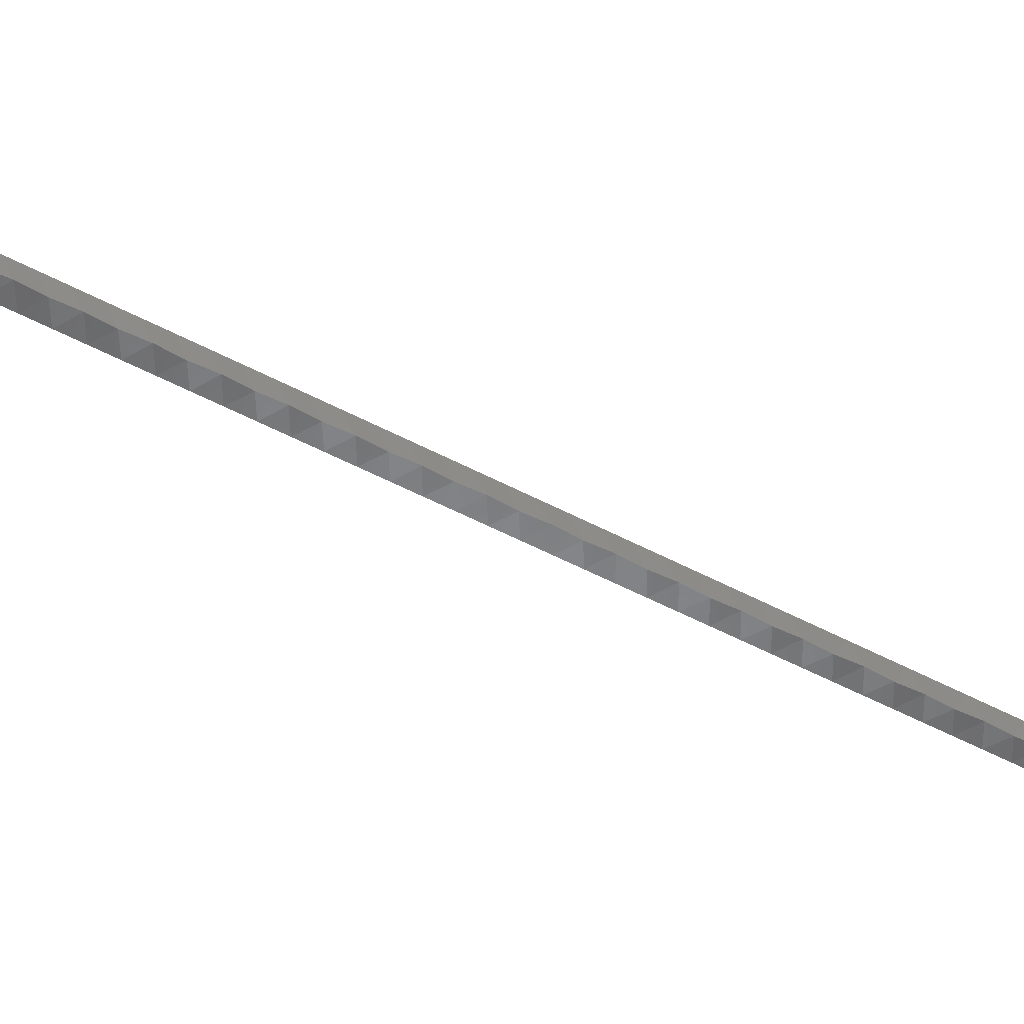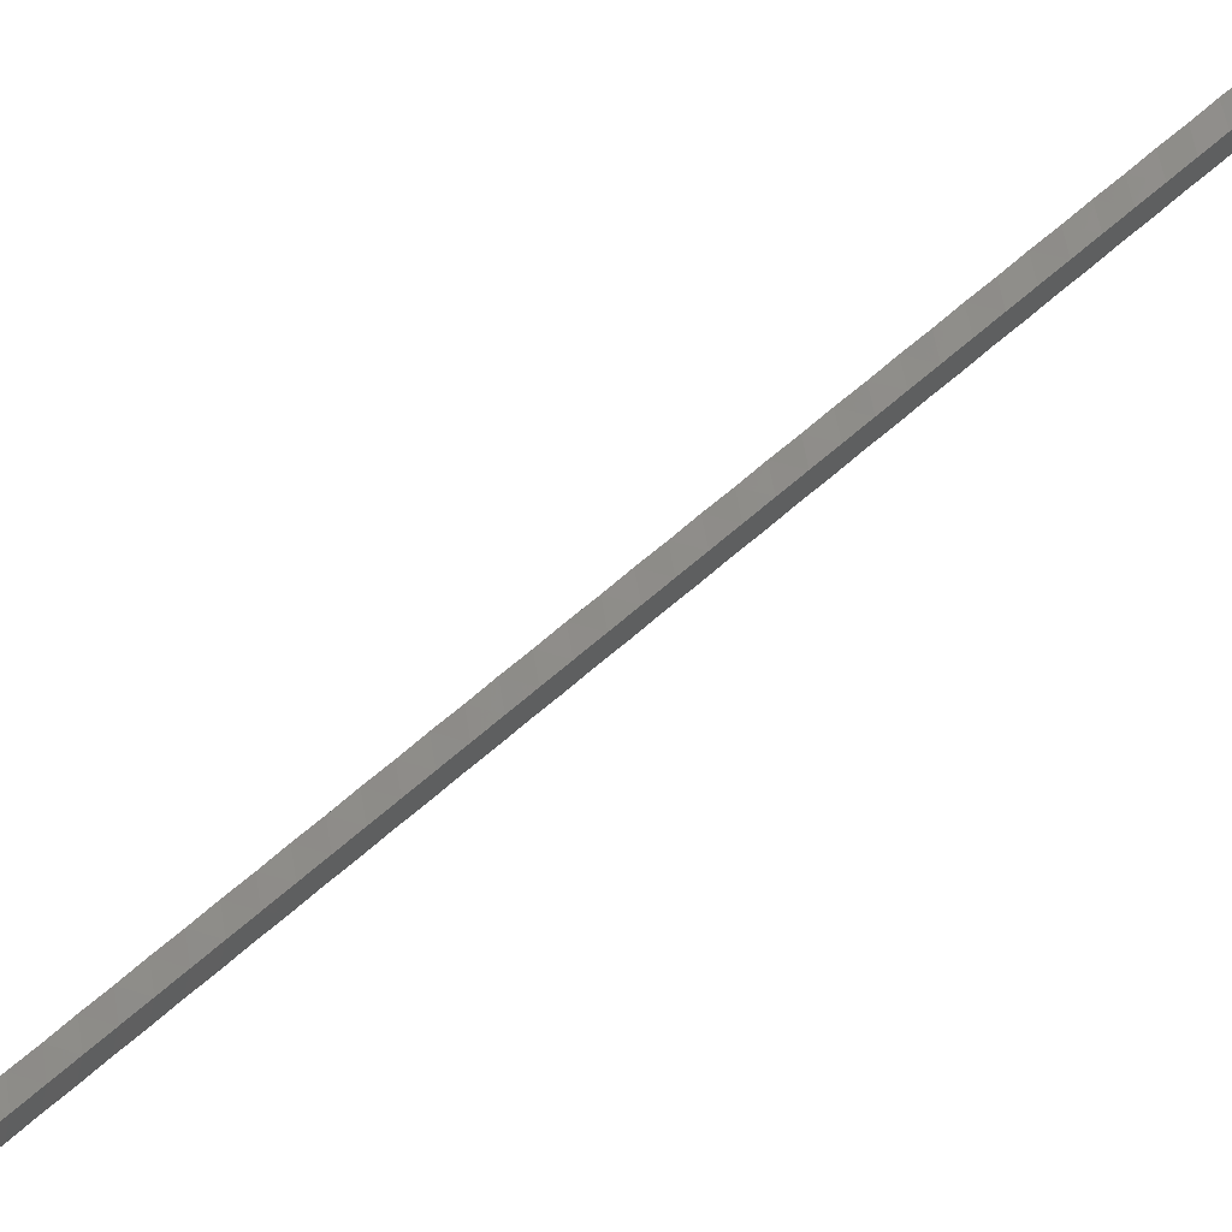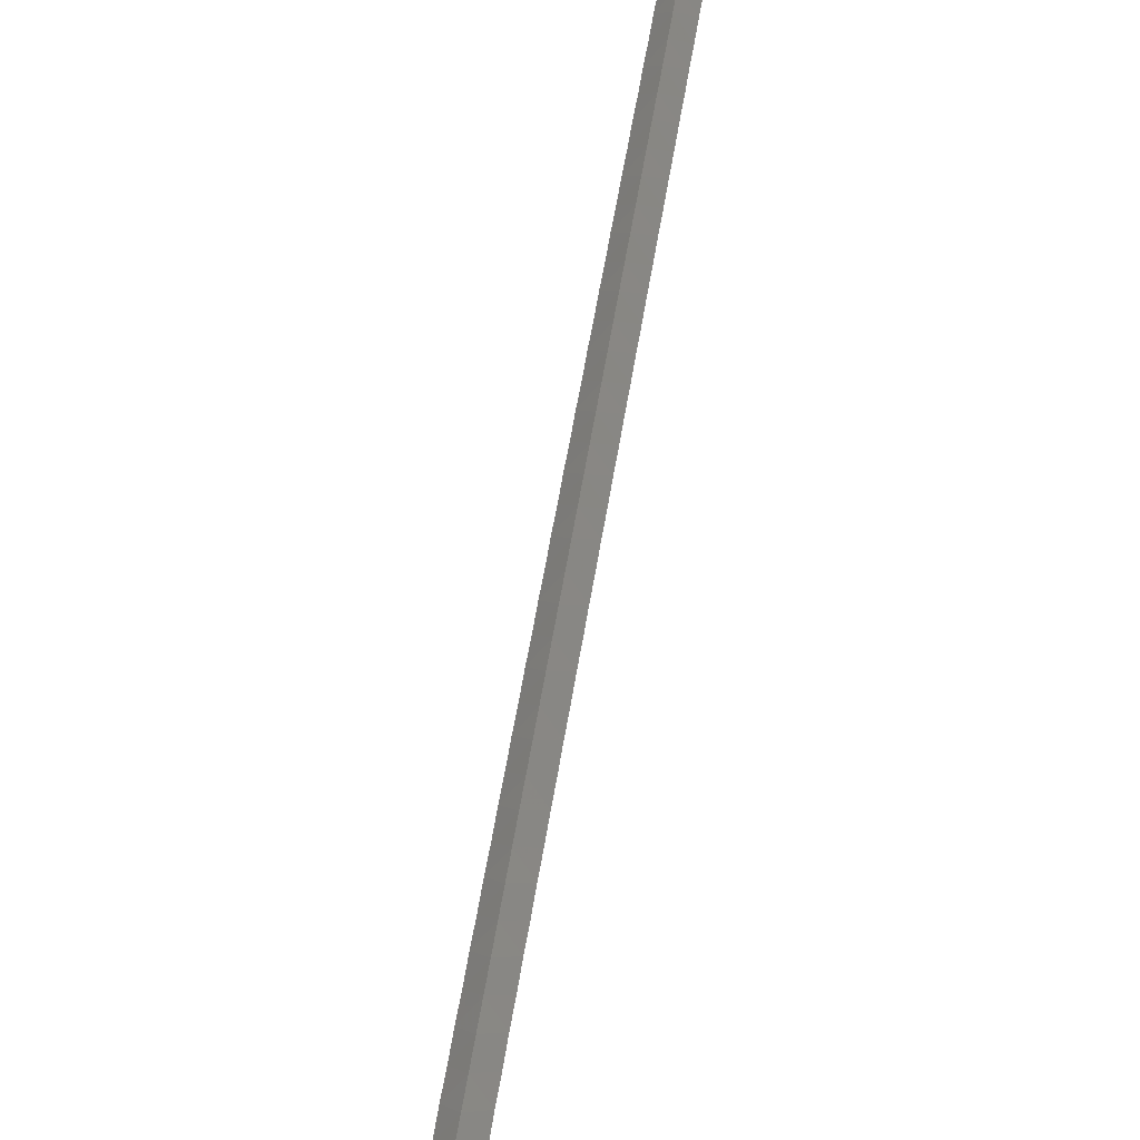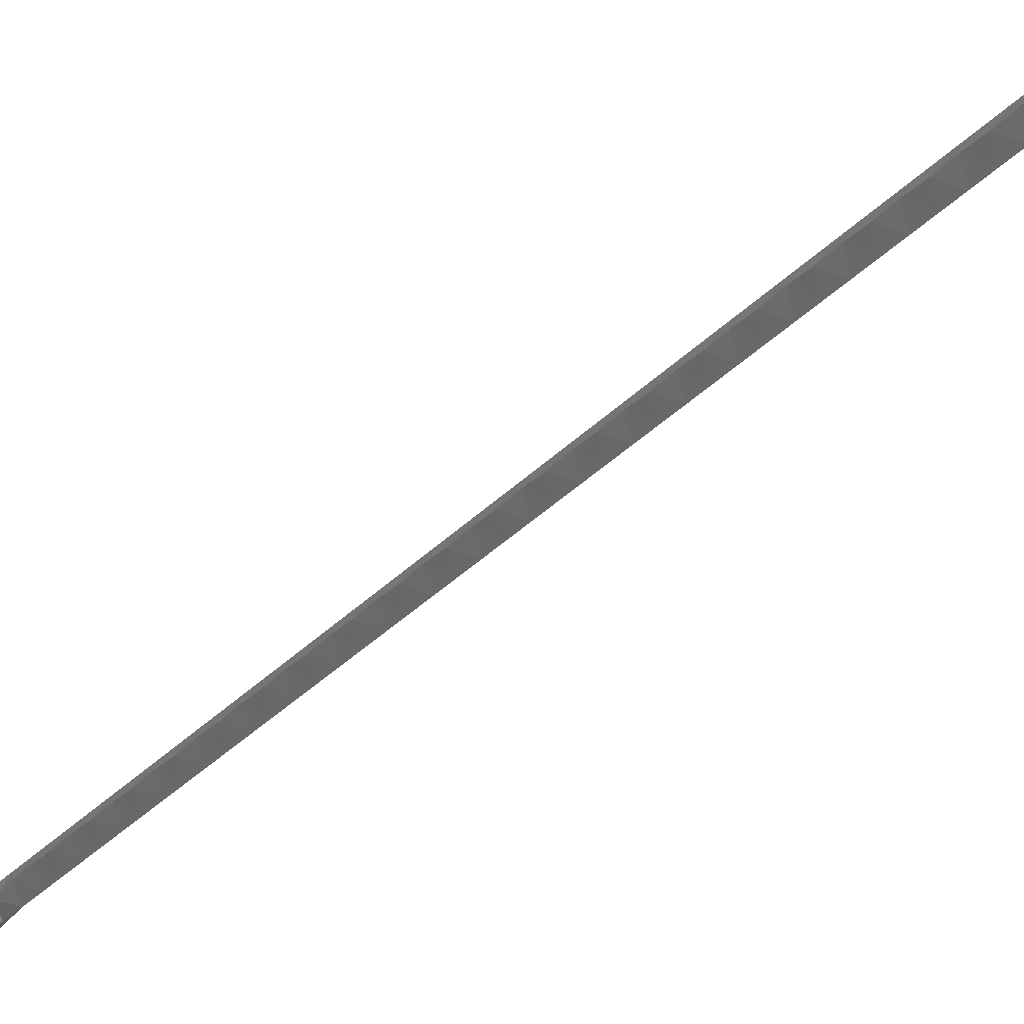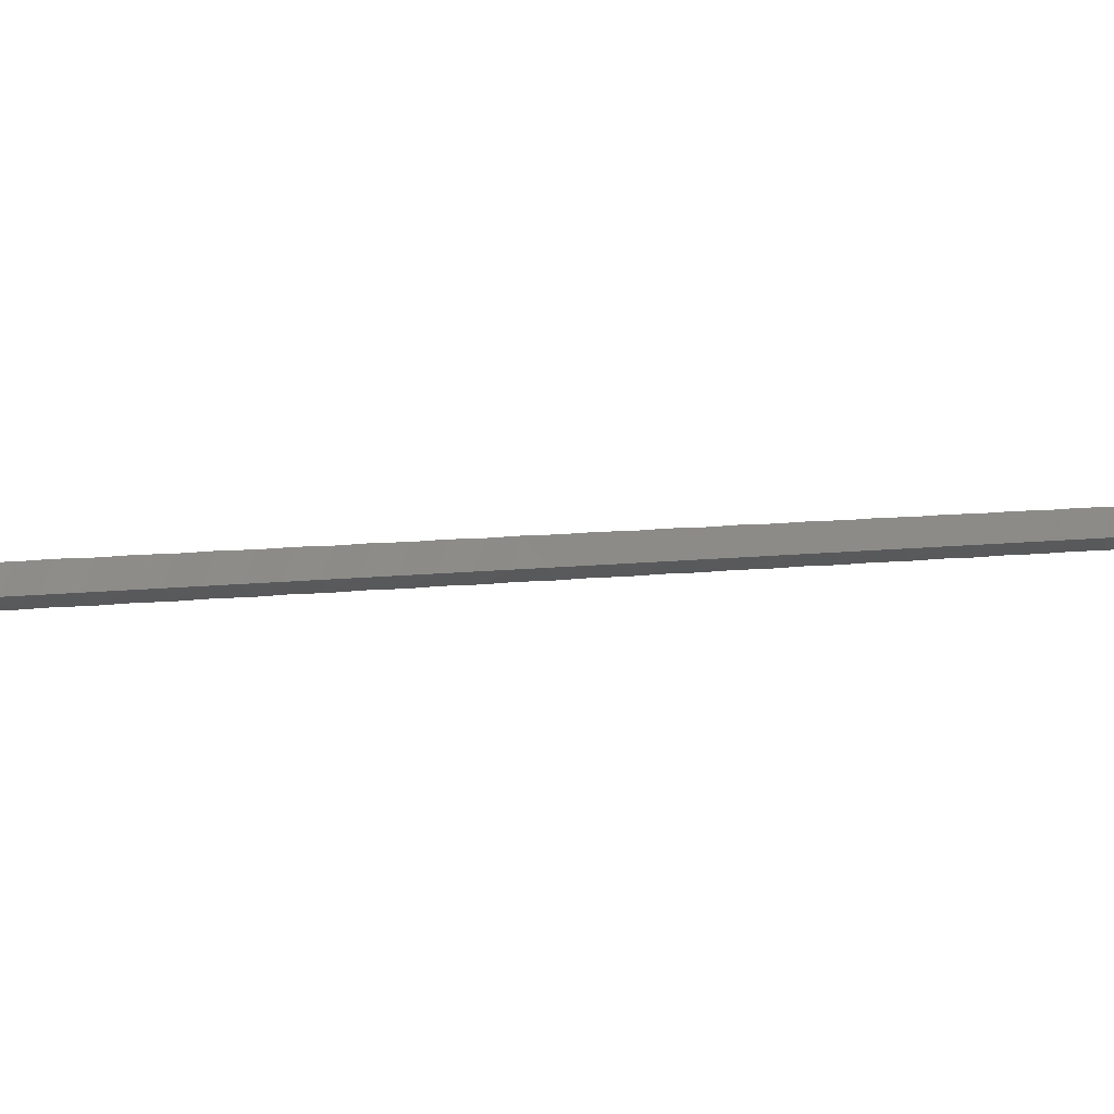
<metadata>
{"format":"stl","ext":"stl","renderer":"f3d","projection":"perspective","resolution":1024,"background":"white","views":[{"elev":-4.8,"azim":71.1,"up":"+Z"},{"elev":-71.5,"azim":-55.6,"up":"+Z"},{"elev":31.6,"azim":-170.5,"up":"+Z"},{"elev":-13.6,"azim":-46.6,"up":"+Z"},{"elev":-67.9,"azim":-96.2,"up":"+Z"}]}
</metadata>
<code>
# stl→obj: 246 verts, 488 faces
v -7.712 1.912 -0.8015
v -7.698 1.896 -0.7909
v -7.712 1.872 -0.7854
v -7.712 3.822 -1.573
v -7.698 3.801 -1.561
v -7.712 3.782 -1.557
v -7.712 3.842 -1.523
v -7.694 3.827 -1.525
v -7.699 3.841 -1.527
v -7.698 1.891 -0.7387
v -7.693 1.9 -0.7472
v -7.712 1.892 -0.7354
v -7.686 1.891 -0.7715
v -7.685 1.882 -0.7605
v -7.712 3.763 -1.491
v -7.687 3.77 -1.534
v -7.712 3.802 -1.507
v -7.685 1.914 -0.7691
v -7.686 1.938 -0.7926
v -7.712 1.932 -0.7514
v -7.712 1.972 -0.7675
v -7.699 3.823 -1.57
v -7.685 1.981 -0.8019
v -7.698 1.873 -0.7821
v -7.685 3.733 -1.51
v -7.712 3.663 -1.509
v -7.685 3.691 -1.49
v -7.685 3.65 -1.475
v -7.693 3.814 -1.562
v -7.693 1.886 -0.7826
v -7.686 3.806 -1.53
v -7.712 3.683 -1.459
v -7.712 3.703 -1.525
v -7.712 3.723 -1.475
v -7.712 2.012 -0.7836
v -7.712 2.031 -0.8497
v -7.685 2.021 -0.8163
v -7.712 1.991 -0.8337
v -7.712 2.111 -0.8819
v -7.685 2.101 -0.8485
v -7.712 2.071 -0.8658
v -7.712 2.19 -0.914
v -7.685 2.181 -0.8806
v -7.712 2.15 -0.898
v -7.712 2.27 -0.9462
v -7.685 2.26 -0.9128
v -7.712 2.23 -0.9301
v -7.712 2.349 -0.9784
v -7.685 2.34 -0.945
v -7.712 2.31 -0.9623
v -7.712 2.429 -1.011
v -7.685 2.419 -0.9771
v -7.712 2.389 -0.9944
v -7.712 2.509 -1.043
v -7.685 2.499 -1.009
v -7.712 2.469 -1.027
v -7.712 2.588 -1.075
v -7.685 2.579 -1.041
v -7.712 2.548 -1.059
v -7.712 2.668 -1.107
v -7.685 2.658 -1.074
v -7.712 2.628 -1.091
v -7.712 2.747 -1.139
v -7.685 2.738 -1.106
v -7.712 2.708 -1.123
v -7.712 2.827 -1.171
v -7.685 2.817 -1.138
v -7.712 2.787 -1.155
v -7.712 2.907 -1.203
v -7.685 2.897 -1.17
v -7.712 2.867 -1.187
v -7.712 3.384 -1.396
v -7.685 3.374 -1.363
v -7.712 3.344 -1.38
v -7.712 3.464 -1.429
v -7.685 3.454 -1.395
v -7.712 3.424 -1.412
v -7.712 2.986 -1.236
v -7.685 2.976 -1.202
v -7.712 2.946 -1.22
v -7.712 3.543 -1.461
v -7.685 3.534 -1.427
v -7.712 3.504 -1.445
v -7.712 3.225 -1.332
v -7.685 3.215 -1.299
v -7.712 3.185 -1.316
v -7.712 3.623 -1.493
v -7.685 3.613 -1.459
v -7.712 3.583 -1.477
v -7.712 3.305 -1.364
v -7.685 3.295 -1.331
v -7.712 3.265 -1.348
v -7.712 3.066 -1.268
v -7.685 3.056 -1.234
v -7.712 3.026 -1.252
v -7.712 3.145 -1.3
v -7.685 3.136 -1.267
v -7.712 3.106 -1.284
v -7.685 2.061 -0.834
v -7.712 2.051 -0.7997
v -7.712 2.091 -0.8157
v -7.712 2.131 -0.8318
v -7.685 2.14 -0.8662
v -7.712 2.171 -0.8479
v -7.712 2.211 -0.864
v -7.685 2.22 -0.8984
v -7.712 2.25 -0.8801
v -7.712 2.29 -0.8961
v -7.685 2.299 -0.9305
v -7.712 2.33 -0.9122
v -7.712 2.37 -0.9283
v -7.685 2.379 -0.9627
v -7.712 2.409 -0.9444
v -7.712 2.449 -0.9605
v -7.685 2.459 -0.9948
v -7.712 2.489 -0.9765
v -7.712 2.529 -0.9926
v -7.685 2.538 -1.027
v -7.712 2.569 -1.009
v -7.712 2.608 -1.025
v -7.685 2.618 -1.059
v -7.712 2.648 -1.041
v -7.712 2.688 -1.057
v -7.685 2.697 -1.091
v -7.712 2.728 -1.073
v -7.712 2.768 -1.089
v -7.685 2.777 -1.123
v -7.712 2.807 -1.105
v -7.712 2.847 -1.121
v -7.685 2.857 -1.156
v -7.712 2.887 -1.137
v -7.712 2.927 -1.153
v -7.685 2.936 -1.188
v -7.712 2.967 -1.169
v -7.712 3.006 -1.186
v -7.685 3.016 -1.22
v -7.712 3.046 -1.202
v -7.712 3.564 -1.411
v -7.685 3.573 -1.445
v -7.712 3.603 -1.427
v -7.712 3.086 -1.218
v -7.685 3.095 -1.252
v -7.712 3.126 -1.234
v -7.712 3.325 -1.314
v -7.685 3.334 -1.349
v -7.712 3.365 -1.33
v -7.712 3.643 -1.443
v -7.712 3.166 -1.25
v -7.685 3.175 -1.284
v -7.712 3.205 -1.266
v -7.712 3.404 -1.346
v -7.685 3.414 -1.381
v -7.712 3.444 -1.362
v -7.712 3.484 -1.379
v -7.685 3.493 -1.413
v -7.712 3.524 -1.395
v -7.712 3.245 -1.282
v -7.685 3.254 -1.316
v -7.712 3.285 -1.298
v -7.712 3.742 -1.541
v -7.712 1.951 -0.8176
v -7.686 3.818 -1.55
v -7.689 3.837 -1.536
v -7.686 3.82 -1.536
v -7.685 3.832 -1.548
v -7.689 1.887 -0.7479
v -7.689 3.827 -1.561
v -7.689 1.877 -0.773
v -7.726 1.913 -0.7478
v -7.726 3.801 -1.561
v -7.725 3.841 -1.527
v -7.731 3.828 -1.526
v -7.726 1.873 -0.7821
v -7.731 1.886 -0.7827
v -7.738 1.901 -0.7599
v -7.739 1.882 -0.7605
v -7.738 3.818 -1.55
v -7.739 3.832 -1.548
v -7.739 3.803 -1.532
v -7.738 3.769 -1.532
v -7.725 3.823 -1.57
v -7.726 1.891 -0.7387
v -7.739 3.732 -1.509
v -7.739 1.949 -0.7851
v -7.735 1.928 -0.7646
v -7.739 1.917 -0.7801
v -7.731 1.9 -0.7471
v -7.731 3.814 -1.562
v -7.739 3.693 -1.492
v -7.739 3.613 -1.46
v -7.739 3.534 -1.427
v -7.739 3.454 -1.395
v -7.739 3.375 -1.363
v -7.739 3.295 -1.331
v -7.739 3.215 -1.299
v -7.739 3.136 -1.267
v -7.739 3.056 -1.234
v -7.739 2.977 -1.202
v -7.739 2.897 -1.17
v -7.739 2.817 -1.138
v -7.739 2.579 -1.041
v -7.739 2.021 -0.8164
v -7.739 2.181 -0.8807
v -7.739 2.34 -0.945
v -7.739 2.658 -1.074
v -7.739 2.499 -1.009
v -7.739 2.738 -1.106
v -7.739 2.101 -0.8485
v -7.739 2.26 -0.9129
v -7.739 2.419 -0.9772
v -7.739 3.652 -1.477
v -7.739 3.573 -1.445
v -7.739 3.493 -1.413
v -7.739 3.414 -1.381
v -7.739 3.334 -1.349
v -7.739 3.254 -1.316
v -7.739 3.175 -1.284
v -7.739 3.095 -1.252
v -7.739 3.016 -1.22
v -7.739 2.936 -1.188
v -7.739 2.857 -1.156
v -7.739 2.777 -1.123
v -7.739 2.14 -0.8662
v -7.739 2.697 -1.091
v -7.739 2.061 -0.834
v -7.739 2.618 -1.059
v -7.739 2.379 -0.9627
v -7.739 2.459 -0.9948
v -7.739 2.538 -1.027
v -7.739 1.981 -0.8019
v -7.739 2.22 -0.8984
v -7.739 2.299 -0.9305
v -7.735 1.877 -0.773
v -7.735 3.837 -1.536
v -7.735 3.827 -1.561
v -7.735 1.887 -0.7479
v -7.7 1.886 -0.752
v -7.712 1.882 -0.7605
v -7.701 1.879 -0.7687
v -7.724 1.886 -0.752
v -7.723 1.879 -0.7687
v -7.699 3.836 -1.539
v -7.712 3.832 -1.548
v -7.697 3.83 -1.553
v -7.725 3.829 -1.557
v -7.724 3.835 -1.54
f 1 2 3
f 4 5 6
f 7 8 9
f 10 11 12
f 13 11 14
f 15 16 17
f 18 2 19
f 20 19 21
f 22 5 4
f 19 23 21
f 3 2 24
f 15 25 16
f 26 27 28
f 22 29 5
f 2 30 24
f 16 5 31
f 17 16 31
f 18 19 20
f 28 27 32
f 33 27 26
f 34 25 15
f 25 27 33
f 34 27 25
f 21 23 35
f 36 37 38
f 39 40 41
f 42 43 44
f 45 46 47
f 48 49 50
f 51 52 53
f 54 55 56
f 57 58 59
f 60 61 62
f 63 64 65
f 66 67 68
f 69 70 71
f 72 73 74
f 75 76 77
f 78 79 80
f 81 82 83
f 84 85 86
f 87 88 89
f 90 91 92
f 93 94 95
f 96 97 98
f 36 99 37
f 100 99 101
f 102 103 104
f 105 106 107
f 108 109 110
f 111 112 113
f 114 115 116
f 117 118 119
f 120 121 122
f 123 124 125
f 126 127 128
f 129 130 131
f 132 133 134
f 135 136 137
f 138 139 140
f 141 142 143
f 144 145 146
f 147 28 32
f 148 149 150
f 151 152 153
f 154 155 156
f 157 158 159
f 39 103 40
f 42 106 43
f 45 109 46
f 48 112 49
f 51 115 52
f 54 118 55
f 57 121 58
f 60 124 61
f 63 127 64
f 66 130 67
f 69 133 70
f 72 152 73
f 75 155 76
f 78 136 79
f 81 139 82
f 84 158 85
f 87 28 88
f 93 142 94
f 90 145 91
f 96 149 97
f 37 99 100
f 19 2 1
f 40 103 102
f 43 106 105
f 46 109 108
f 49 112 111
f 52 115 114
f 55 118 117
f 58 121 120
f 61 124 123
f 64 127 126
f 67 130 129
f 70 133 132
f 73 152 151
f 76 155 154
f 82 139 138
f 79 136 135
f 88 28 147
f 91 145 144
f 85 158 157
f 94 142 141
f 97 149 148
f 38 37 23
f 160 25 33
f 23 37 35
f 41 40 99
f 38 23 161
f 44 43 103
f 47 46 106
f 50 49 109
f 53 52 112
f 56 55 115
f 59 58 118
f 62 61 121
f 65 64 124
f 68 67 127
f 71 70 130
f 80 79 133
f 95 94 136
f 98 97 142
f 92 91 158
f 77 76 152
f 83 82 155
f 86 85 149
f 89 88 139
f 74 73 145
f 99 40 101
f 161 23 19
f 103 43 104
f 106 46 107
f 109 49 110
f 112 52 113
f 115 55 116
f 118 58 119
f 121 61 122
f 124 64 125
f 127 67 128
f 130 70 131
f 133 79 134
f 142 97 143
f 136 94 137
f 158 91 159
f 149 85 150
f 139 88 140
f 155 82 156
f 152 76 153
f 145 73 146
f 32 27 34
f 41 99 36
f 44 103 39
f 47 106 42
f 50 109 45
f 53 112 48
f 56 115 51
f 59 118 54
f 62 121 57
f 65 124 60
f 68 127 63
f 71 130 66
f 80 133 69
f 92 158 84
f 95 136 78
f 83 155 75
f 26 28 87
f 98 142 93
f 74 145 90
f 86 149 96
f 89 139 81
f 77 152 72
f 35 37 100
f 13 2 18
f 101 40 102
f 104 43 105
f 17 31 8
f 107 46 108
f 110 49 111
f 113 52 114
f 116 55 117
f 119 58 120
f 122 61 123
f 125 64 126
f 128 67 129
f 131 70 132
f 143 97 148
f 159 91 144
f 134 79 135
f 137 94 141
f 153 76 154
f 150 85 157
f 140 88 147
f 156 82 138
f 146 73 151
f 31 5 162
f 11 18 20
f 6 5 16
f 16 25 160
f 161 19 1
f 13 18 11
f 6 16 160
f 5 29 162
f 13 30 2
f 163 164 165
f 166 11 10
f 9 8 163
f 165 162 167
f 168 13 14
f 167 29 22
f 24 30 168
f 162 164 31
f 31 164 8
f 8 164 163
f 162 29 167
f 168 30 13
f 165 164 162
f 12 11 20
f 17 8 7
f 14 11 166
f 20 169 12
f 6 170 4
f 171 172 7
f 173 174 3
f 175 174 176
f 177 172 178
f 179 170 180
f 17 180 15
f 4 170 181
f 12 169 182
f 180 183 15
f 184 185 21
f 186 184 1
f 1 184 161
f 169 187 182
f 170 188 181
f 179 180 17
f 21 185 20
f 15 183 34
f 26 189 33
f 89 190 87
f 83 191 81
f 77 192 75
f 74 193 72
f 92 194 90
f 86 195 84
f 98 196 96
f 95 197 93
f 80 198 78
f 71 199 69
f 68 200 66
f 59 201 57
f 38 202 36
f 44 203 42
f 50 204 48
f 62 205 60
f 56 206 54
f 65 207 63
f 41 208 39
f 47 209 45
f 53 210 51
f 26 211 189
f 32 211 147
f 140 212 138
f 156 213 154
f 153 214 151
f 146 215 144
f 159 216 157
f 150 217 148
f 143 218 141
f 137 219 135
f 134 220 132
f 131 221 129
f 128 222 126
f 104 223 102
f 125 224 123
f 101 225 100
f 122 226 120
f 113 227 111
f 116 228 114
f 119 229 117
f 35 230 21
f 107 231 105
f 110 232 108
f 89 212 190
f 83 213 191
f 77 214 192
f 74 215 193
f 92 216 194
f 86 217 195
f 98 218 196
f 95 219 197
f 80 220 198
f 71 221 199
f 68 222 200
f 59 229 201
f 38 230 202
f 44 223 203
f 65 224 207
f 50 232 204
f 53 227 210
f 41 225 208
f 56 228 206
f 62 226 205
f 47 231 209
f 189 211 32
f 180 170 6
f 190 212 140
f 191 213 156
f 192 214 153
f 193 215 146
f 194 216 159
f 195 217 150
f 196 218 143
f 197 219 137
f 198 220 134
f 199 221 131
f 200 222 128
f 201 229 119
f 208 225 101
f 204 232 110
f 203 223 104
f 202 230 35
f 205 226 122
f 209 231 107
f 207 224 125
f 206 228 116
f 210 227 113
f 33 189 183
f 183 189 34
f 161 184 230
f 87 190 211
f 33 183 160
f 81 191 212
f 75 192 213
f 72 193 214
f 90 194 215
f 84 195 216
f 96 196 217
f 93 197 218
f 78 198 219
f 69 199 220
f 66 200 221
f 63 207 222
f 60 205 224
f 48 204 227
f 51 210 228
f 42 203 231
f 39 208 223
f 45 209 232
f 36 202 225
f 54 206 229
f 57 201 226
f 211 190 147
f 160 183 180
f 212 191 138
f 213 192 154
f 214 193 151
f 215 194 144
f 216 195 157
f 217 196 148
f 218 197 141
f 219 198 135
f 220 199 132
f 221 200 129
f 222 207 126
f 228 210 114
f 224 205 123
f 232 209 108
f 223 208 102
f 231 203 105
f 227 204 111
f 229 206 117
f 225 202 100
f 226 201 120
f 87 211 26
f 81 212 89
f 75 213 83
f 72 214 77
f 90 215 74
f 84 216 92
f 96 217 86
f 93 218 98
f 78 219 95
f 69 220 80
f 66 221 71
f 63 222 68
f 60 224 65
f 39 223 44
f 48 227 53
f 57 226 62
f 51 228 56
f 36 225 41
f 161 230 38
f 42 231 47
f 45 232 50
f 54 229 59
f 34 189 32
f 147 190 140
f 138 191 156
f 172 179 17
f 154 192 153
f 151 193 146
f 144 194 159
f 157 195 150
f 148 196 143
f 141 197 137
f 135 198 134
f 132 199 131
f 129 200 128
f 126 207 125
f 123 205 122
f 108 209 107
f 117 206 116
f 102 208 101
f 114 210 113
f 105 203 104
f 111 204 110
f 100 202 35
f 120 201 119
f 177 170 179
f 174 186 1
f 169 185 175
f 230 184 21
f 186 185 184
f 160 180 6
f 175 186 174
f 177 179 172
f 175 185 186
f 177 188 170
f 175 187 169
f 233 174 173
f 234 172 171
f 235 177 178
f 236 175 176
f 181 188 235
f 182 187 236
f 236 187 175
f 235 188 177
f 20 185 169
f 3 174 1
f 7 172 17
f 176 174 233
f 178 172 234
f 12 237 238
f 238 239 3
f 239 237 14
f 14 237 166
f 168 239 14
f 3 239 24
f 10 237 12
f 24 239 168
f 166 237 10
f 238 237 239
f 238 240 12
f 3 241 238
f 176 240 241
f 236 240 176
f 176 241 233
f 173 241 3
f 12 240 182
f 233 241 173
f 182 240 236
f 241 240 238
f 7 242 243
f 243 244 22
f 9 242 7
f 165 242 163
f 22 244 167
f 244 242 165
f 163 242 9
f 167 244 165
f 243 242 244
f 4 243 22
f 4 245 243
f 243 246 7
f 181 245 4
f 178 245 235
f 171 246 234
f 246 245 178
f 235 245 181
f 234 246 178
f 243 245 246
f 7 246 171

</code>
